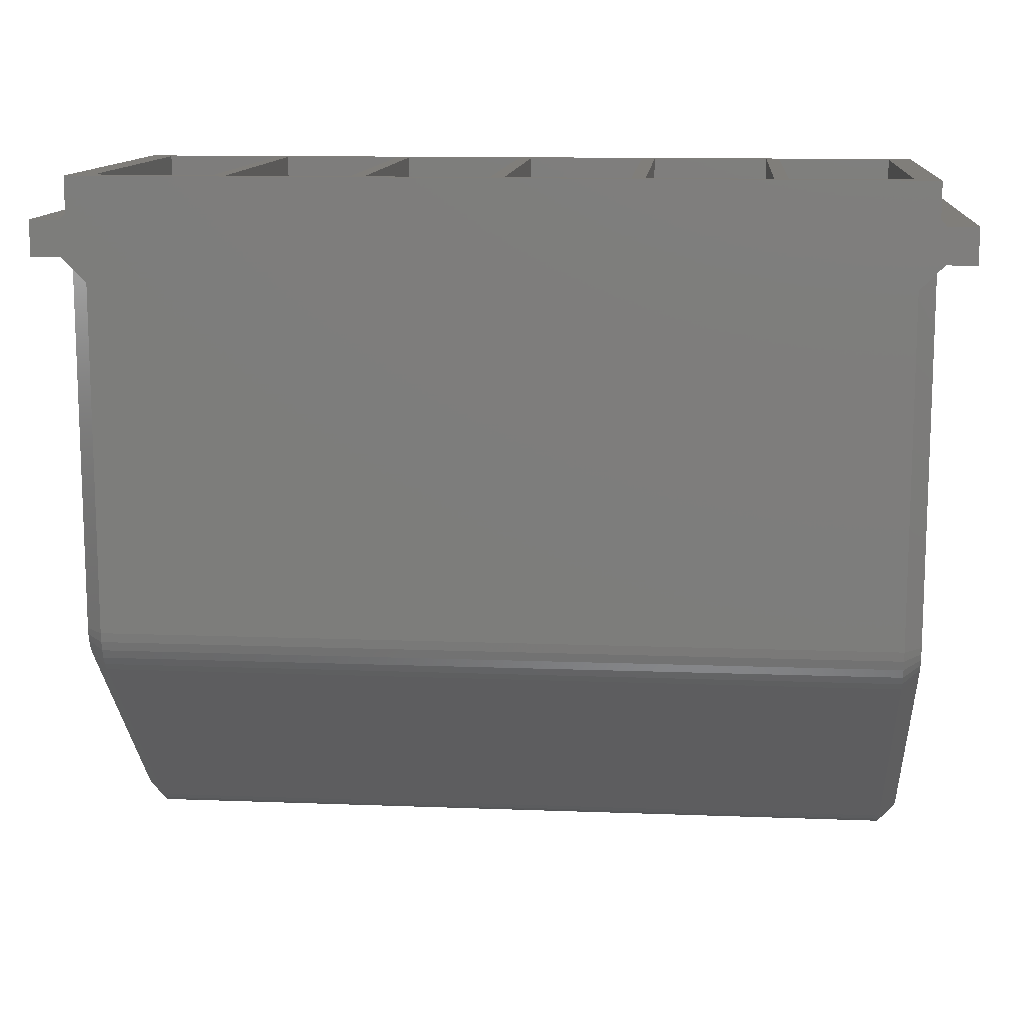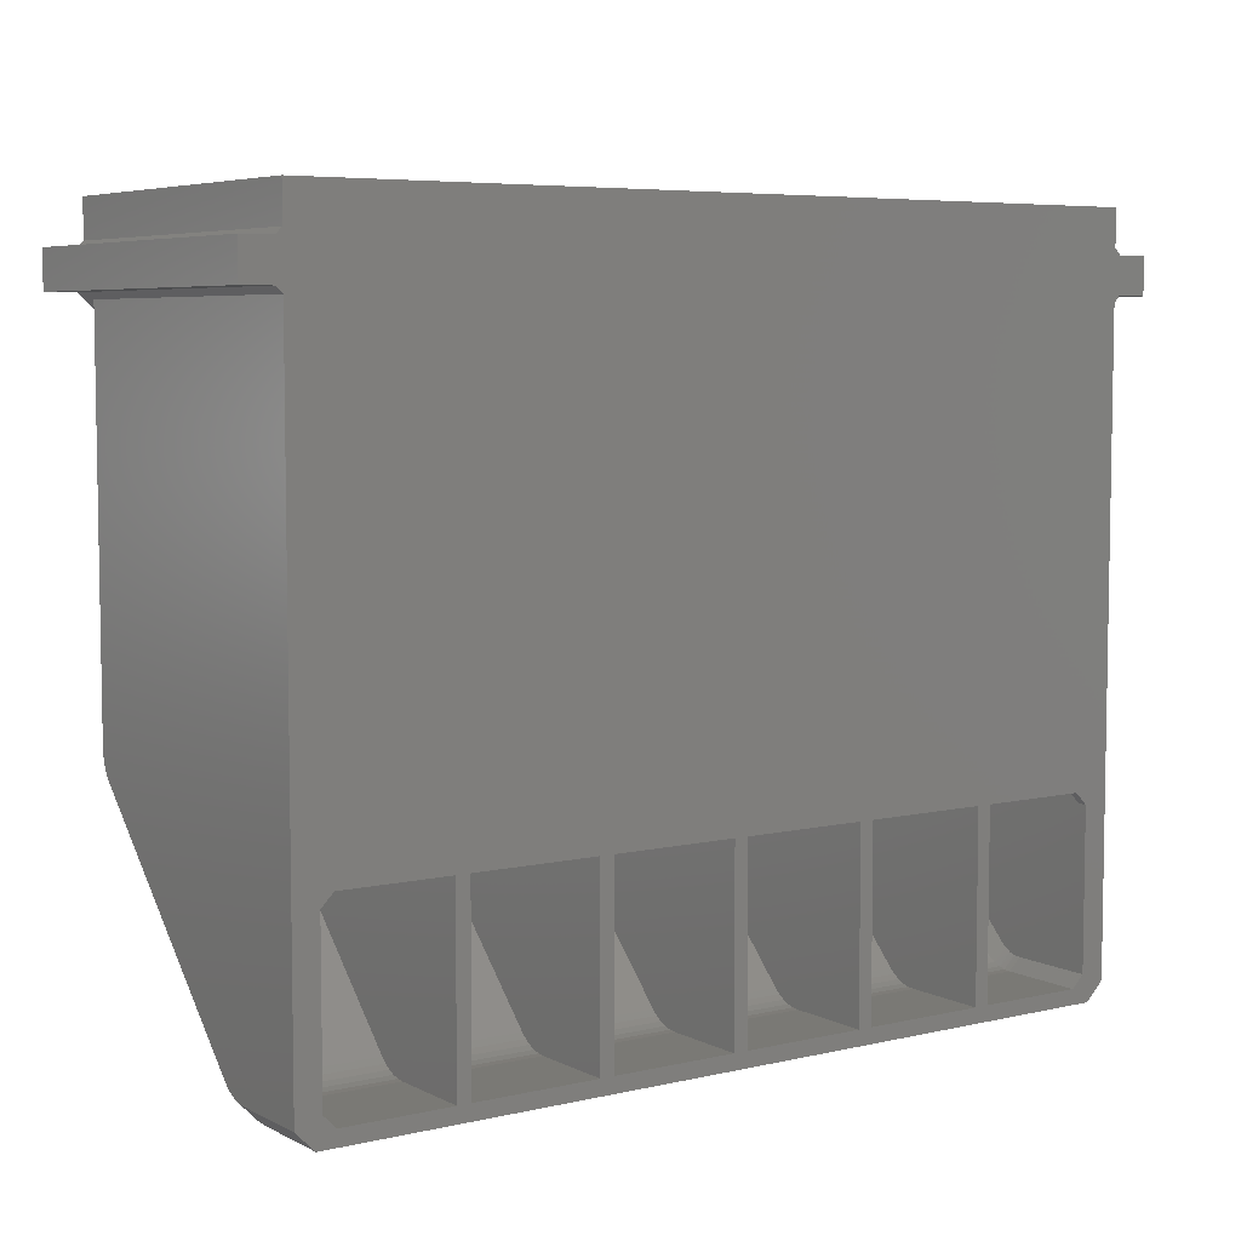
<metadata>
{"format":"stl","ext":"stl","renderer":"f3d","projection":"perspective","resolution":1024,"background":"white","views":[{"elev":12.3,"azim":-174.9,"up":"+Y"},{"elev":6.0,"azim":-34.8,"up":"+Y"}]}
</metadata>
<code>
# stl→obj: 352 verts, 724 faces
v -22.83 -96.93 26.26
v -31.54 -96.93 26.26
v -22.83 -96.43 25.76
v -31.74 -96.43 25.76
v -32.54 -97.22 25.76
v -32.54 -97.93 26.26
v -22.83 -96.93 27
v -31.54 -96.93 27
v -32.54 -97.93 27
v -21.7 -96.93 26.26
v -21.7 -96.43 25.76
v -11.7 -96.93 26.26
v -11.7 -96.43 25.76
v -11.7 -96.93 27
v -21.7 -96.93 27
v -10.57 -96.93 26.26
v -10.57 -96.43 25.76
v -0.5676 -96.93 26.26
v -0.5676 -96.43 25.76
v -0.5676 -96.93 27
v -10.57 -96.93 27
v 0.5644 -96.93 26.26
v 0.5644 -96.43 25.76
v 10.56 -96.93 26.26
v 10.56 -96.43 25.76
v 10.56 -96.93 27
v 0.5644 -96.93 27
v 11.7 -96.93 26.26
v 11.7 -96.43 25.76
v 21.7 -96.93 26.26
v 21.7 -96.43 25.76
v 21.7 -96.93 27
v 11.7 -96.93 27
v 32.54 -97.93 26.26
v 31.54 -96.93 26.26
v 32.54 -97.22 25.76
v 31.74 -96.43 25.76
v 22.83 -96.43 25.76
v 22.83 -96.93 26.26
v 32.54 -97.93 27
v 31.54 -96.93 27
v 22.83 -96.93 27
v -34.54 -60.42 -0.5
v -33.04 -61.92 -2
v -34.54 -91.1 -0.5
v -33.04 -91.1 -2
v -33.04 -94.63 -0.5355
v -34.54 -93.57 0.5251
v -33.04 -94.04 -1.045
v -34.54 -93.15 0.1684
v -33.04 -93.37 -1.455
v -34.54 -92.69 -0.1185
v -33.04 -92.64 -1.755
v -34.54 -92.18 -0.3287
v -33.04 -91.88 -1.938
v -34.54 -91.64 -0.4569
v -34.54 -110.6 17.6
v -33.04 -111.7 16.54
v -33.04 -113.2 20.07
v -34.54 -111.7 20.07
v -33.04 -113.1 19.29
v -34.54 -111.6 19.52
v -33.04 -112.9 18.53
v -34.54 -111.5 18.99
v -33.04 -112.6 17.8
v -34.54 -111.3 18.48
v -33.04 -112.2 17.13
v -34.54 -111 18.01
v -34.54 -111.7 27
v -33.04 -113.2 27
v -34.54 -60.42 27
v 34.54 -60.42 -0.5
v 34.54 -91.1 -0.5
v 33.04 -61.92 -2
v 33.04 -91.1 -2
v 33.04 -91.88 -1.938
v 34.54 -91.64 -0.4569
v 33.04 -92.64 -1.755
v 34.54 -92.18 -0.3287
v 33.04 -93.37 -1.455
v 34.54 -92.69 -0.1185
v 33.04 -94.04 -1.045
v 34.54 -93.15 0.1684
v 33.04 -94.63 -0.5355
v 34.54 -93.57 0.5251
v 34.54 -110.6 17.6
v 33.04 -111.7 16.54
v 33.04 -112.2 17.13
v 34.54 -111 18.01
v 33.04 -112.6 17.8
v 34.54 -111.3 18.48
v 33.04 -112.9 18.53
v 34.54 -111.5 18.99
v 33.04 -113.1 19.29
v 34.54 -111.6 19.52
v 33.04 -113.2 20.07
v 34.54 -111.7 20.07
v 33.04 -113.2 27
v 34.54 -111.7 27
v -16.52 -113.1 19.29
v -2.22e-14 -113.1 19.29
v 16.52 -113.1 19.29
v 16.52 -112.9 18.53
v 16.52 -112.6 17.8
v 16.52 -112.2 17.13
v -2.22e-14 -112.2 17.13
v -16.52 -112.2 17.13
v -16.52 -112.6 17.8
v -16.52 -112.9 18.53
v -2.22e-14 -112.9 18.53
v -2.22e-14 -112.6 17.8
v -16.52 -94.04 -1.045
v -8.882e-15 -94.04 -1.045
v 16.52 -94.04 -1.045
v 16.52 -93.37 -1.455
v 16.52 -92.64 -1.755
v 16.52 -91.88 -1.938
v -7.772e-15 -91.88 -1.938
v -16.52 -91.88 -1.938
v -16.52 -92.64 -1.755
v -16.52 -93.37 -1.455
v -7.772e-15 -93.37 -1.455
v -7.772e-15 -92.64 -1.755
v 34.54 -56.42 -2
v 35.04 -59.92 -2
v 35.04 -56.92 -2
v 37.54 -59.92 -2
v 37.54 -56.92 -2
v -34.54 -56.42 -2
v -35.04 -59.92 -2
v -35.04 -56.92 -2
v -37.54 -56.92 -2
v -37.54 -59.92 -2
v -34.54 -53.42 -2
v 34.54 -53.42 -2
v -11.7 -111.9 27
v -11.7 -111.9 20.07
v -21.7 -111.9 27
v -21.7 -111.9 20.07
v -0.5676 -111.9 27
v -0.5676 -111.9 20.07
v -10.57 -111.9 27
v -10.57 -111.9 20.07
v 10.56 -111.9 27
v 10.56 -111.9 20.07
v 0.5644 -111.9 27
v 0.5644 -111.9 20.07
v 21.7 -111.9 27
v 21.7 -111.9 20.07
v 11.7 -111.9 27
v 11.7 -111.9 20.07
v 31.54 -111.9 27
v 31.54 -111.9 20.07
v 22.83 -111.9 27
v 22.83 -111.9 20.07
v -31.54 -111.9 27
v -31.54 -111.9 20.07
v -32.54 -110.9 27
v -32.54 -110.9 20.07
v -31.54 -111.9 19.48
v -32.54 -110.9 19.53
v -31.54 -111.7 18.91
v -32.54 -110.7 19.01
v -31.54 -111.5 18.36
v -32.54 -110.5 18.54
v -31.54 -111.2 17.86
v -32.54 -110.1 18.12
v -31.54 -110.8 17.41
v -31.54 -93.76 0.3413
v -32.54 -93.05 1.048
v -31.54 -93.31 -0.0419
v -32.54 -92.63 0.7051
v -31.54 -92.8 -0.3502
v -32.54 -92.15 0.4501
v -31.54 -92.26 -0.576
v -32.54 -91.64 0.293
v -31.54 -91.69 -0.7137
v -32.54 -91.1 0.24
v -31.54 -91.1 -0.76
v -32.54 -53.42 0.24
v -31.54 -53.42 -0.76
v -32.54 -53.42 25.76
v 32.54 -110.9 27
v 32.54 -110.9 20.07
v 31.54 -110.8 17.41
v 31.54 -111.2 17.86
v 32.54 -110.1 18.12
v 32.54 -110.5 18.54
v 31.54 -111.5 18.36
v 32.54 -110.7 19.01
v 31.54 -111.7 18.91
v 32.54 -110.9 19.53
v 31.54 -111.9 19.48
v 31.54 -93.76 0.3413
v 32.54 -93.05 1.048
v 31.54 -91.1 -0.76
v 31.54 -91.69 -0.7137
v 32.54 -91.1 0.24
v 32.54 -91.64 0.293
v 31.54 -92.26 -0.576
v 32.54 -92.15 0.4501
v 31.54 -92.8 -0.3502
v 32.54 -92.63 0.7051
v 31.54 -93.31 -0.0419
v 31.54 -53.42 -0.76
v 32.54 -53.42 0.24
v 22.83 -91.1 -0.76
v 22.83 -53.42 -0.76
v 22.83 -93.76 0.3413
v 22.83 -93.31 -0.0419
v 22.83 -92.8 -0.3502
v 22.83 -92.26 -0.576
v 22.83 -91.69 -0.7137
v 22.83 -110.8 17.41
v 22.83 -111.9 19.48
v 22.83 -111.7 18.91
v 22.83 -111.5 18.36
v 22.83 -111.2 17.86
v -22.83 -111.9 27
v -22.83 -111.9 20.07
v -35.04 -59.92 27
v -37.54 -59.92 27
v -37.54 -56.92 27
v -35.04 -56.92 27
v -34.54 -56.42 27
v -34.54 -53.42 27
v 32.54 -53.42 25.76
v 34.54 -60.42 27
v 35.04 -59.92 27
v 37.54 -59.92 27
v 37.54 -56.92 27
v 35.04 -56.92 27
v 34.54 -56.42 27
v 34.54 -53.42 27
v -0.5676 -91.1 -0.76
v -0.5676 -53.42 -0.76
v -10.57 -91.1 -0.76
v -10.57 -53.42 -0.76
v -11.7 -91.1 -0.76
v -11.7 -53.42 -0.76
v -21.7 -91.1 -0.76
v -21.7 -53.42 -0.76
v -22.83 -53.42 -0.76
v -22.83 -91.1 -0.76
v 22.83 -53.42 25.76
v 21.7 -91.69 -0.7137
v 21.7 -92.26 -0.576
v 21.7 -91.1 -0.76
v 21.7 -92.8 -0.3502
v 21.7 -93.31 -0.0419
v 21.7 -93.76 0.3413
v 21.7 -53.42 -0.76
v 21.7 -53.42 25.76
v 21.7 -110.8 17.41
v 21.7 -111.2 17.86
v 21.7 -111.5 18.36
v 21.7 -111.7 18.91
v 21.7 -111.9 19.48
v 11.7 -91.1 -0.76
v 11.7 -53.42 -0.76
v 11.7 -93.76 0.3413
v 11.7 -93.31 -0.0419
v 11.7 -92.8 -0.3502
v 11.7 -92.26 -0.576
v 11.7 -91.69 -0.7137
v 11.7 -110.8 17.41
v 11.7 -111.9 19.48
v 11.7 -111.7 18.91
v 11.7 -111.5 18.36
v 11.7 -111.2 17.86
v 11.7 -53.42 25.76
v -21.7 -93.31 -0.0419
v -21.7 -93.76 0.3413
v -21.7 -53.42 25.76
v -21.7 -92.8 -0.3502
v -21.7 -92.26 -0.576
v -21.7 -91.69 -0.7137
v -21.7 -110.8 17.41
v -21.7 -111.2 17.86
v -21.7 -111.5 18.36
v -21.7 -111.7 18.91
v -21.7 -111.9 19.48
v -22.83 -91.69 -0.7137
v -22.83 -92.26 -0.576
v -22.83 -92.8 -0.3502
v -22.83 -93.31 -0.0419
v -22.83 -93.76 0.3413
v -22.83 -53.42 25.76
v -22.83 -110.8 17.41
v -22.83 -111.2 17.86
v -22.83 -111.5 18.36
v -22.83 -111.7 18.91
v -22.83 -111.9 19.48
v -11.7 -91.69 -0.7137
v -11.7 -92.26 -0.576
v -11.7 -92.8 -0.3502
v -11.7 -93.31 -0.0419
v -11.7 -93.76 0.3413
v -11.7 -110.8 17.41
v -11.7 -111.2 17.86
v -11.7 -111.5 18.36
v -11.7 -111.7 18.91
v -11.7 -111.9 19.48
v -11.7 -53.42 25.76
v 10.56 -91.69 -0.7137
v 10.56 -92.26 -0.576
v 10.56 -91.1 -0.76
v 10.56 -92.8 -0.3502
v 10.56 -93.31 -0.0419
v 10.56 -93.76 0.3413
v 10.56 -53.42 -0.76
v 10.56 -53.42 25.76
v 10.56 -110.8 17.41
v 10.56 -111.2 17.86
v 10.56 -111.5 18.36
v 10.56 -111.7 18.91
v 10.56 -111.9 19.48
v 0.5644 -91.1 -0.76
v 0.5644 -53.42 -0.76
v 0.5644 -93.76 0.3413
v 0.5644 -93.31 -0.0419
v 0.5644 -92.8 -0.3502
v 0.5644 -92.26 -0.576
v 0.5644 -91.69 -0.7137
v 0.5644 -110.8 17.41
v 0.5644 -111.9 19.48
v 0.5644 -111.7 18.91
v 0.5644 -111.5 18.36
v 0.5644 -111.2 17.86
v 0.5644 -53.42 25.76
v -10.57 -93.31 -0.0419
v -10.57 -93.76 0.3413
v -10.57 -53.42 25.76
v -10.57 -92.8 -0.3502
v -10.57 -92.26 -0.576
v -10.57 -91.69 -0.7137
v -10.57 -110.8 17.41
v -10.57 -111.2 17.86
v -10.57 -111.5 18.36
v -10.57 -111.7 18.91
v -10.57 -111.9 19.48
v -0.5676 -53.42 25.76
v -0.5676 -91.69 -0.7137
v -0.5676 -92.26 -0.576
v -0.5676 -92.8 -0.3502
v -0.5676 -93.31 -0.0419
v -0.5676 -93.76 0.3413
v -0.5676 -110.8 17.41
v -0.5676 -111.2 17.86
v -0.5676 -111.5 18.36
v -0.5676 -111.7 18.91
v -0.5676 -111.9 19.48
f 1 2 3
f 3 2 4
f 4 2 5
f 5 2 6
f 1 7 2
f 2 7 8
f 2 8 6
f 6 8 9
f 10 11 12
f 12 11 13
f 12 14 10
f 10 14 15
f 16 17 18
f 18 17 19
f 18 20 16
f 16 20 21
f 22 23 24
f 24 23 25
f 24 26 22
f 22 26 27
f 28 29 30
f 30 29 31
f 30 32 28
f 28 32 33
f 34 35 36
f 36 35 37
f 37 35 38
f 38 35 39
f 34 40 35
f 35 40 41
f 35 41 39
f 39 41 42
f 43 44 45
f 45 44 46
f 47 48 49
f 49 48 50
f 49 50 51
f 51 50 52
f 51 52 53
f 53 52 54
f 53 54 55
f 55 54 56
f 55 56 46
f 46 56 45
f 57 48 58
f 58 48 47
f 59 60 61
f 61 60 62
f 61 62 63
f 63 62 64
f 63 64 65
f 65 64 66
f 65 66 67
f 67 66 68
f 67 68 58
f 58 68 57
f 69 60 70
f 70 60 59
f 69 71 60
f 60 71 57
f 60 57 62
f 62 57 64
f 64 57 66
f 66 57 68
f 57 71 48
f 48 71 43
f 48 43 45
f 56 54 45
f 45 54 52
f 45 52 50
f 50 48 45
f 72 73 74
f 74 73 75
f 75 73 76
f 76 73 77
f 76 77 78
f 78 77 79
f 78 79 80
f 80 79 81
f 80 81 82
f 82 81 83
f 82 83 84
f 84 83 85
f 85 86 84
f 84 86 87
f 87 86 88
f 88 86 89
f 88 89 90
f 90 89 91
f 90 91 92
f 92 91 93
f 92 93 94
f 94 93 95
f 94 95 96
f 96 95 97
f 98 96 99
f 99 96 97
f 59 96 70
f 70 96 98
f 61 100 59
f 59 100 101
f 59 101 96
f 96 101 102
f 96 102 94
f 94 102 92
f 92 102 103
f 92 103 90
f 90 103 104
f 90 104 88
f 88 104 105
f 88 105 87
f 87 105 106
f 87 106 58
f 58 106 107
f 58 107 67
f 67 107 65
f 65 107 108
f 65 108 63
f 63 108 109
f 63 109 61
f 61 109 100
f 103 102 101
f 101 100 110
f 110 100 109
f 110 109 111
f 111 109 108
f 111 108 106
f 106 108 107
f 104 103 110
f 110 103 101
f 104 110 111
f 105 104 111
f 105 111 106
f 58 47 87
f 87 47 84
f 49 112 47
f 47 112 113
f 47 113 84
f 84 113 114
f 84 114 82
f 82 114 80
f 80 114 115
f 80 115 78
f 78 115 116
f 78 116 76
f 76 116 117
f 76 117 75
f 75 117 118
f 75 118 46
f 46 118 119
f 46 119 55
f 55 119 53
f 53 119 120
f 53 120 51
f 51 120 121
f 51 121 49
f 49 121 112
f 115 114 113
f 113 112 122
f 122 112 121
f 122 121 123
f 123 121 120
f 123 120 118
f 118 120 119
f 116 115 122
f 122 115 113
f 116 122 123
f 117 116 123
f 117 123 118
f 46 44 75
f 75 44 74
f 74 44 124
f 74 124 125
f 125 124 126
f 125 126 127
f 127 126 128
f 124 44 129
f 129 44 130
f 129 130 131
f 131 130 132
f 132 130 133
f 129 134 124
f 124 134 135
f 136 137 138
f 138 137 139
f 140 141 142
f 142 141 143
f 144 145 146
f 146 145 147
f 148 149 150
f 150 149 151
f 152 153 154
f 154 153 155
f 156 157 158
f 158 157 159
f 157 160 159
f 159 160 161
f 161 160 162
f 161 162 163
f 163 162 164
f 163 164 165
f 165 164 166
f 165 166 167
f 167 166 168
f 168 169 167
f 167 169 170
f 169 171 170
f 170 171 172
f 172 171 173
f 172 173 174
f 174 173 175
f 174 175 176
f 176 175 177
f 176 177 178
f 178 177 179
f 180 178 181
f 181 178 179
f 180 170 178
f 178 170 172
f 178 172 174
f 180 182 170
f 170 182 5
f 170 5 167
f 167 5 159
f 167 159 161
f 159 5 158
f 158 5 6
f 158 6 9
f 161 163 167
f 167 163 165
f 174 176 178
f 183 184 152
f 152 184 153
f 185 186 187
f 187 186 188
f 188 186 189
f 188 189 190
f 190 189 191
f 190 191 192
f 192 191 193
f 192 193 184
f 184 193 153
f 194 185 195
f 195 185 187
f 196 197 198
f 198 197 199
f 199 197 200
f 199 200 201
f 201 200 202
f 201 202 203
f 203 202 204
f 203 204 195
f 195 204 194
f 205 196 206
f 206 196 198
f 196 205 207
f 207 205 208
f 209 194 210
f 210 194 204
f 210 204 211
f 211 204 202
f 211 202 212
f 212 202 200
f 212 200 213
f 213 200 197
f 213 197 207
f 207 197 196
f 185 194 214
f 214 194 209
f 155 153 215
f 215 153 193
f 215 193 216
f 216 193 191
f 216 191 217
f 217 191 189
f 217 189 218
f 218 189 186
f 218 186 214
f 214 186 185
f 219 220 156
f 156 220 157
f 44 43 130
f 130 43 221
f 221 43 71
f 133 130 222
f 222 130 221
f 132 133 223
f 223 133 222
f 131 132 224
f 224 132 223
f 129 131 225
f 225 131 224
f 134 129 226
f 226 129 225
f 227 206 195
f 195 206 198
f 195 198 203
f 203 198 201
f 201 198 199
f 227 195 36
f 36 195 187
f 36 187 184
f 184 187 192
f 192 187 190
f 190 187 188
f 184 183 36
f 36 183 34
f 34 183 40
f 99 97 228
f 228 97 86
f 228 86 85
f 97 95 86
f 86 95 93
f 86 93 91
f 91 89 86
f 83 73 85
f 85 73 72
f 85 72 228
f 83 81 73
f 73 81 79
f 73 79 77
f 74 125 72
f 72 125 229
f 72 229 228
f 125 127 229
f 229 127 230
f 127 128 230
f 230 128 231
f 128 126 231
f 231 126 232
f 126 124 232
f 232 124 233
f 124 135 233
f 233 135 234
f 235 236 237
f 237 236 238
f 239 240 241
f 241 240 242
f 181 179 243
f 243 179 244
f 210 207 209
f 209 207 208
f 209 208 245
f 210 211 207
f 207 211 212
f 207 212 213
f 245 38 209
f 209 38 214
f 214 38 218
f 218 38 217
f 217 38 216
f 216 38 215
f 215 38 155
f 155 38 154
f 154 38 39
f 154 39 42
f 70 158 69
f 69 158 9
f 69 9 71
f 71 9 8
f 71 8 7
f 98 146 70
f 70 146 140
f 70 140 142
f 99 183 98
f 98 183 152
f 98 152 154
f 183 99 40
f 40 99 228
f 40 228 41
f 41 228 42
f 42 228 32
f 42 32 154
f 154 32 148
f 154 148 98
f 98 148 150
f 98 150 144
f 144 150 26
f 26 150 33
f 26 33 228
f 228 33 32
f 229 233 228
f 228 233 225
f 228 225 71
f 71 225 221
f 221 225 224
f 221 224 223
f 233 229 232
f 232 229 230
f 232 230 231
f 234 226 233
f 233 226 225
f 223 222 221
f 26 228 27
f 27 228 71
f 27 71 20
f 20 71 21
f 21 71 14
f 21 14 142
f 142 14 136
f 142 136 70
f 70 136 138
f 70 138 219
f 219 138 7
f 7 138 15
f 7 15 71
f 71 15 14
f 144 146 98
f 140 146 20
f 20 146 27
f 219 156 70
f 70 156 158
f 246 247 248
f 248 247 249
f 248 249 250
f 250 251 248
f 248 251 252
f 252 251 253
f 253 251 31
f 31 251 254
f 31 254 255
f 255 256 31
f 31 256 257
f 31 257 258
f 258 149 31
f 31 149 148
f 31 148 30
f 30 148 32
f 248 252 259
f 259 252 260
f 261 251 262
f 262 251 250
f 262 250 263
f 263 250 249
f 263 249 264
f 264 249 247
f 264 247 265
f 265 247 246
f 265 246 259
f 259 246 248
f 254 251 266
f 266 251 261
f 151 149 267
f 267 149 258
f 267 258 268
f 268 258 257
f 268 257 269
f 269 257 256
f 269 256 270
f 270 256 255
f 270 255 266
f 266 255 254
f 36 37 227
f 227 37 245
f 245 37 38
f 29 271 31
f 31 271 253
f 272 241 273
f 273 241 242
f 273 242 274
f 272 275 241
f 241 275 276
f 241 276 277
f 274 11 273
f 273 11 278
f 278 11 279
f 279 11 280
f 280 11 281
f 281 11 282
f 282 11 139
f 139 11 138
f 138 11 10
f 138 10 15
f 283 284 244
f 244 284 285
f 244 285 286
f 286 287 244
f 244 287 243
f 243 287 288
f 288 287 3
f 3 287 289
f 3 289 290
f 290 291 3
f 3 291 292
f 3 292 293
f 293 220 3
f 3 220 219
f 3 219 1
f 1 219 7
f 239 241 294
f 294 241 277
f 294 277 295
f 295 277 276
f 295 276 296
f 296 276 275
f 296 275 297
f 297 275 272
f 297 272 298
f 298 272 273
f 244 179 283
f 283 179 177
f 283 177 284
f 284 177 175
f 284 175 285
f 285 175 173
f 285 173 286
f 286 173 171
f 286 171 287
f 287 171 169
f 273 278 298
f 298 278 299
f 169 168 287
f 287 168 289
f 299 278 300
f 300 278 279
f 300 279 301
f 301 279 280
f 301 280 302
f 302 280 281
f 302 281 303
f 303 281 282
f 303 282 137
f 137 282 139
f 289 168 290
f 290 168 166
f 290 166 291
f 291 166 164
f 291 164 292
f 292 164 162
f 292 162 293
f 293 162 160
f 293 160 220
f 220 160 157
f 11 274 13
f 13 274 304
f 3 4 288
f 288 4 182
f 182 4 5
f 262 259 261
f 261 259 260
f 261 260 271
f 262 263 259
f 259 263 264
f 259 264 265
f 271 29 261
f 261 29 266
f 266 29 270
f 270 29 269
f 269 29 268
f 268 29 267
f 267 29 151
f 151 29 150
f 150 29 28
f 150 28 33
f 305 306 307
f 307 306 308
f 307 308 309
f 309 310 307
f 307 310 311
f 311 310 312
f 312 310 25
f 25 310 313
f 25 313 314
f 314 315 25
f 25 315 316
f 25 316 317
f 317 145 25
f 25 145 144
f 25 144 24
f 24 144 26
f 307 311 318
f 318 311 319
f 320 310 321
f 321 310 309
f 321 309 322
f 322 309 308
f 322 308 323
f 323 308 306
f 323 306 324
f 324 306 305
f 324 305 318
f 318 305 307
f 313 310 325
f 325 310 320
f 147 145 326
f 326 145 317
f 326 317 327
f 327 317 316
f 327 316 328
f 328 316 315
f 328 315 329
f 329 315 314
f 329 314 325
f 325 314 313
f 23 330 25
f 25 330 312
f 331 237 332
f 332 237 238
f 332 238 333
f 331 334 237
f 237 334 335
f 237 335 336
f 333 17 332
f 332 17 337
f 337 17 338
f 338 17 339
f 339 17 340
f 340 17 341
f 341 17 143
f 143 17 142
f 142 17 16
f 142 16 21
f 294 295 239
f 239 295 296
f 239 296 297
f 297 298 239
f 239 298 240
f 240 298 304
f 304 298 13
f 13 298 299
f 13 299 300
f 300 301 13
f 13 301 302
f 13 302 303
f 303 137 13
f 13 137 136
f 13 136 12
f 12 136 14
f 17 333 19
f 19 333 342
f 235 237 343
f 343 237 336
f 343 336 344
f 344 336 335
f 344 335 345
f 345 335 334
f 345 334 346
f 346 334 331
f 346 331 347
f 347 331 332
f 332 337 347
f 347 337 348
f 348 337 349
f 349 337 338
f 349 338 350
f 350 338 339
f 350 339 351
f 351 339 340
f 351 340 352
f 352 340 341
f 352 341 141
f 141 341 143
f 321 318 320
f 320 318 319
f 320 319 330
f 321 322 318
f 318 322 323
f 318 323 324
f 330 23 320
f 320 23 325
f 325 23 329
f 329 23 328
f 328 23 327
f 327 23 326
f 326 23 147
f 147 23 146
f 146 23 22
f 146 22 27
f 343 344 235
f 235 344 345
f 235 345 346
f 346 347 235
f 235 347 236
f 236 347 342
f 342 347 19
f 19 347 348
f 19 348 349
f 349 350 19
f 19 350 351
f 19 351 352
f 352 141 19
f 19 141 140
f 19 140 18
f 18 140 20
f 134 319 135
f 135 319 311
f 135 311 260
f 260 311 271
f 271 311 312
f 271 312 234
f 234 312 330
f 234 330 226
f 226 330 342
f 226 342 333
f 226 180 134
f 134 180 181
f 134 181 243
f 135 206 234
f 234 206 227
f 234 227 245
f 205 135 208
f 208 135 252
f 208 252 245
f 245 252 253
f 245 253 234
f 234 253 271
f 205 206 135
f 260 252 135
f 288 182 226
f 226 182 180
f 288 274 243
f 243 274 242
f 243 242 134
f 134 242 240
f 134 240 238
f 238 240 333
f 333 240 304
f 333 304 226
f 226 304 274
f 226 274 288
f 342 330 236
f 236 330 319
f 236 319 134
f 238 236 134

</code>
